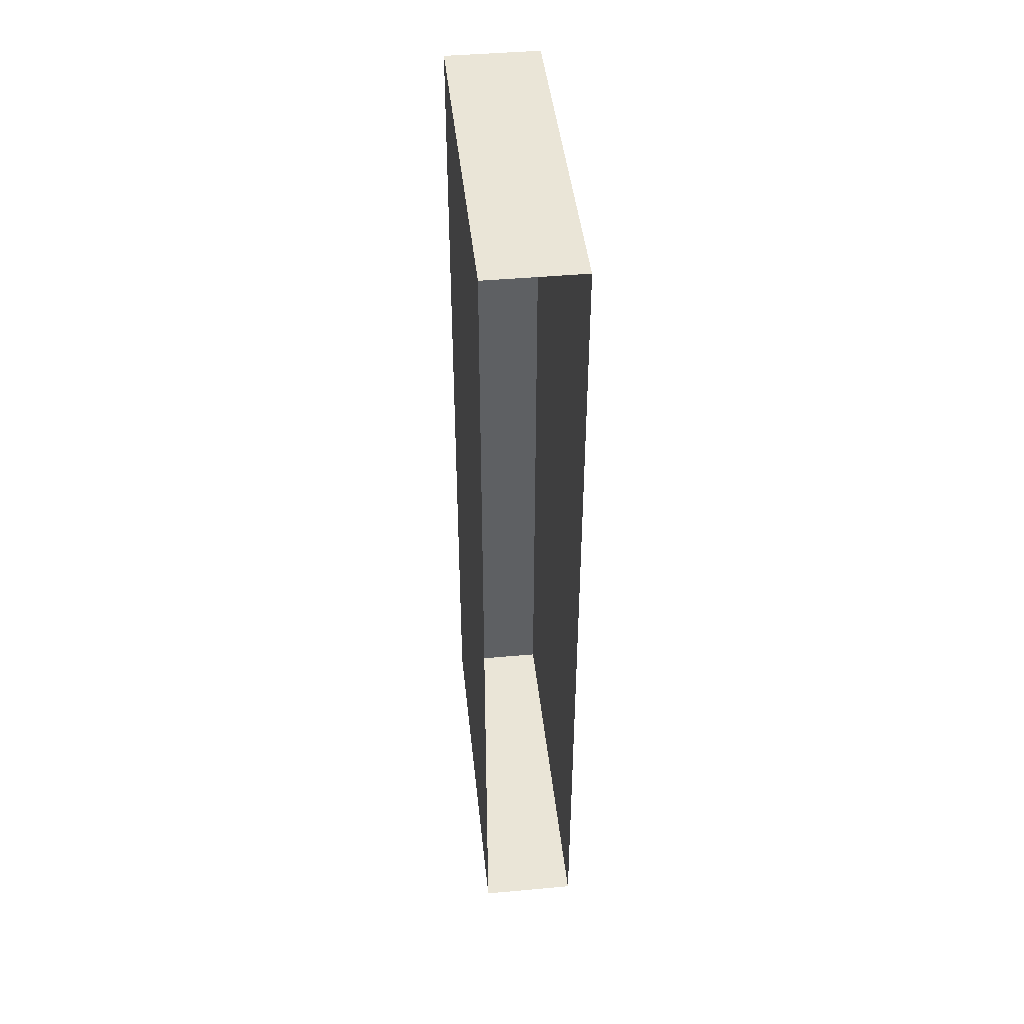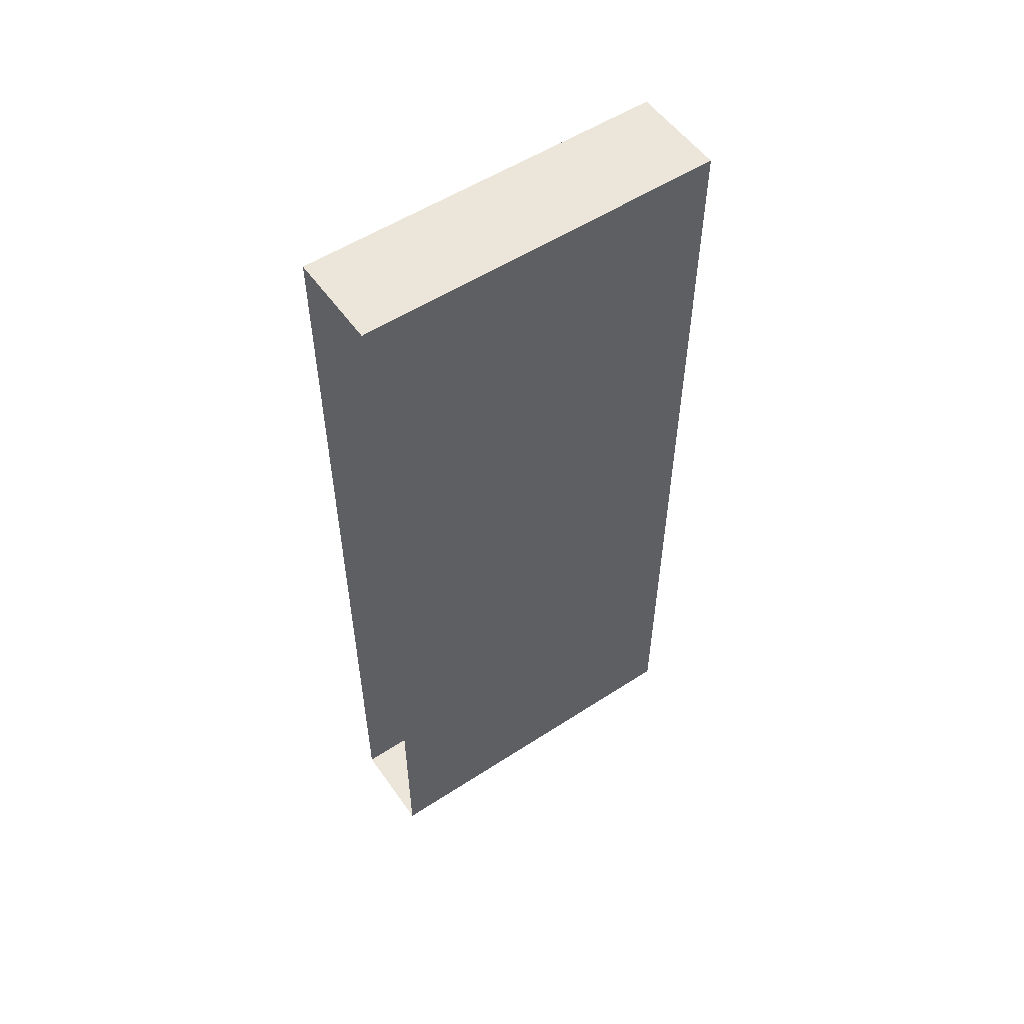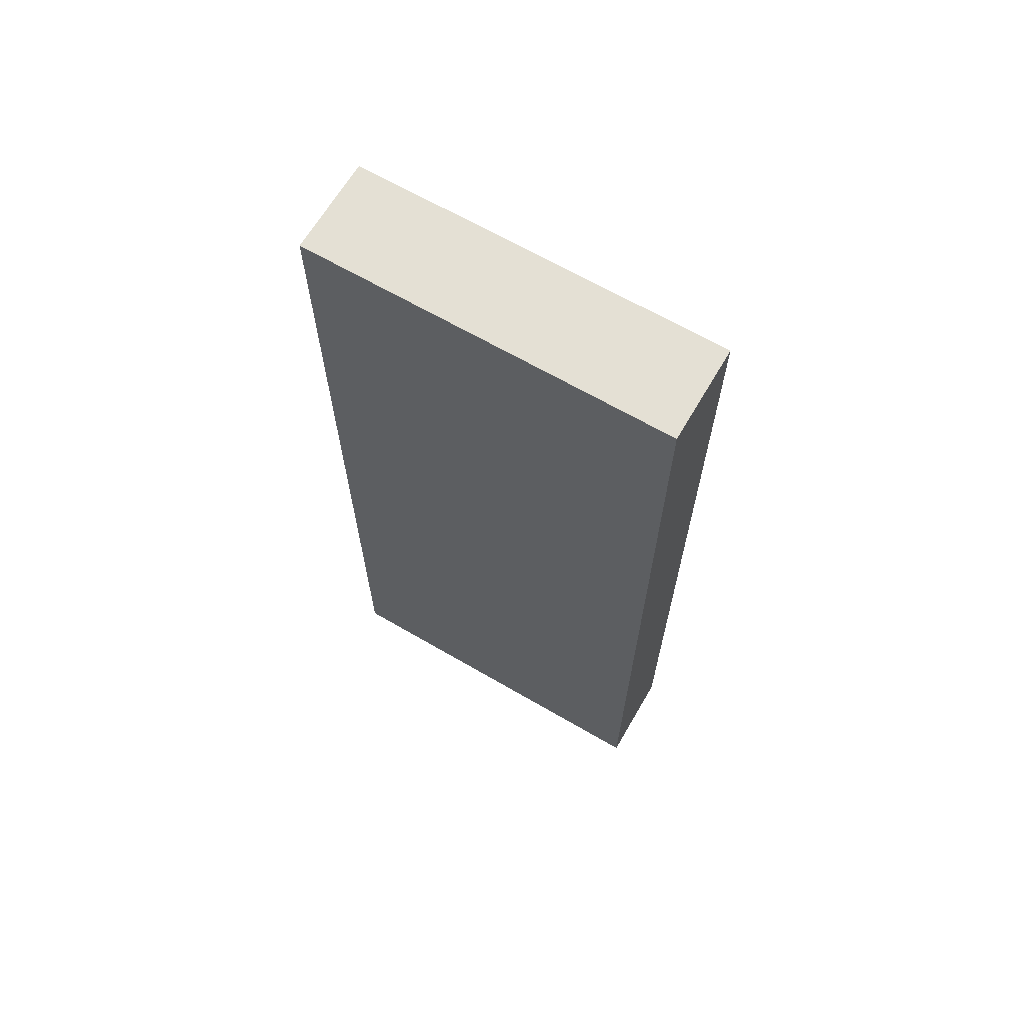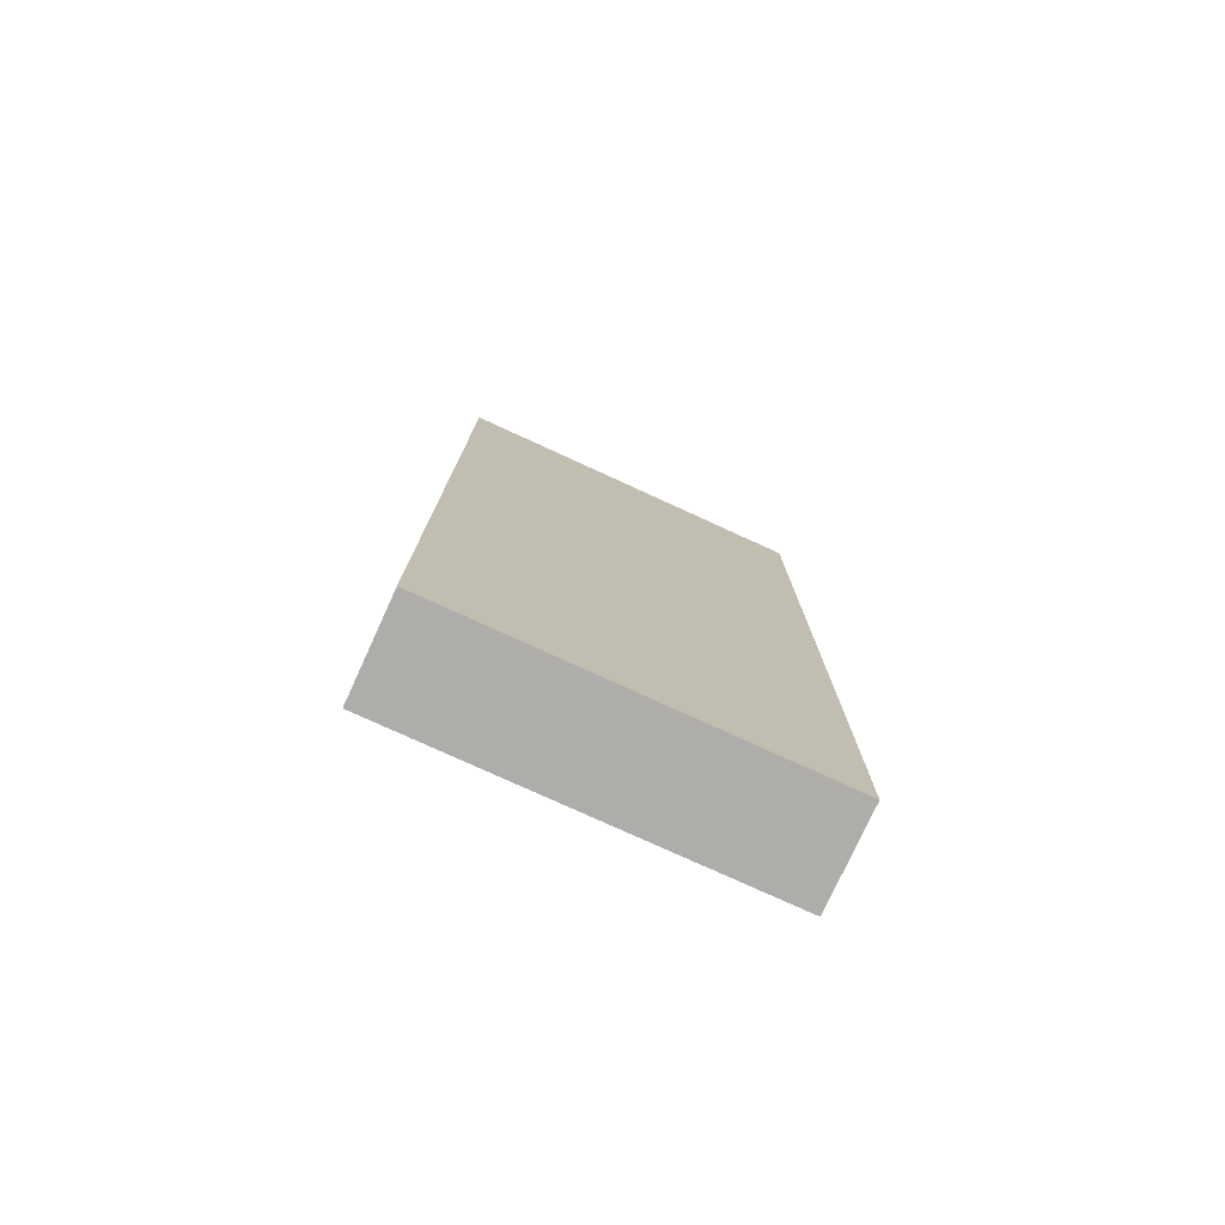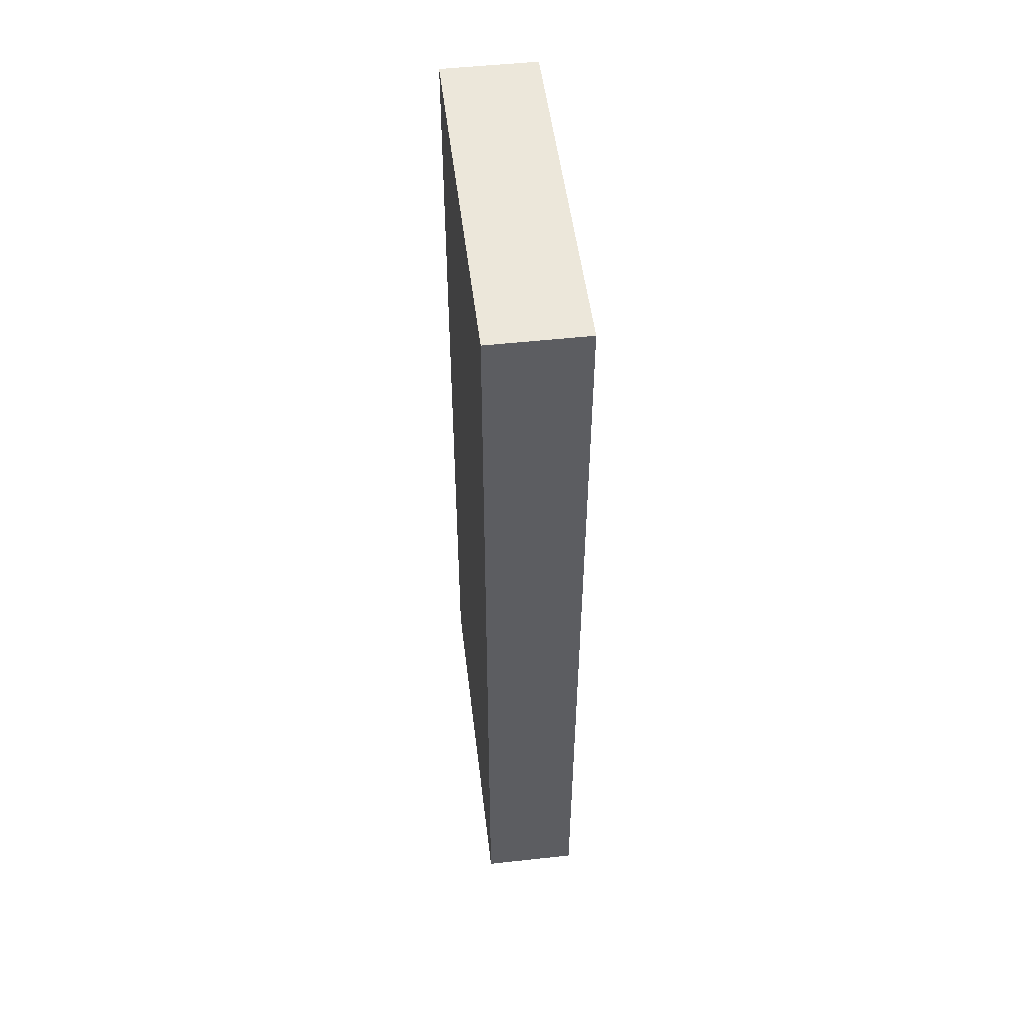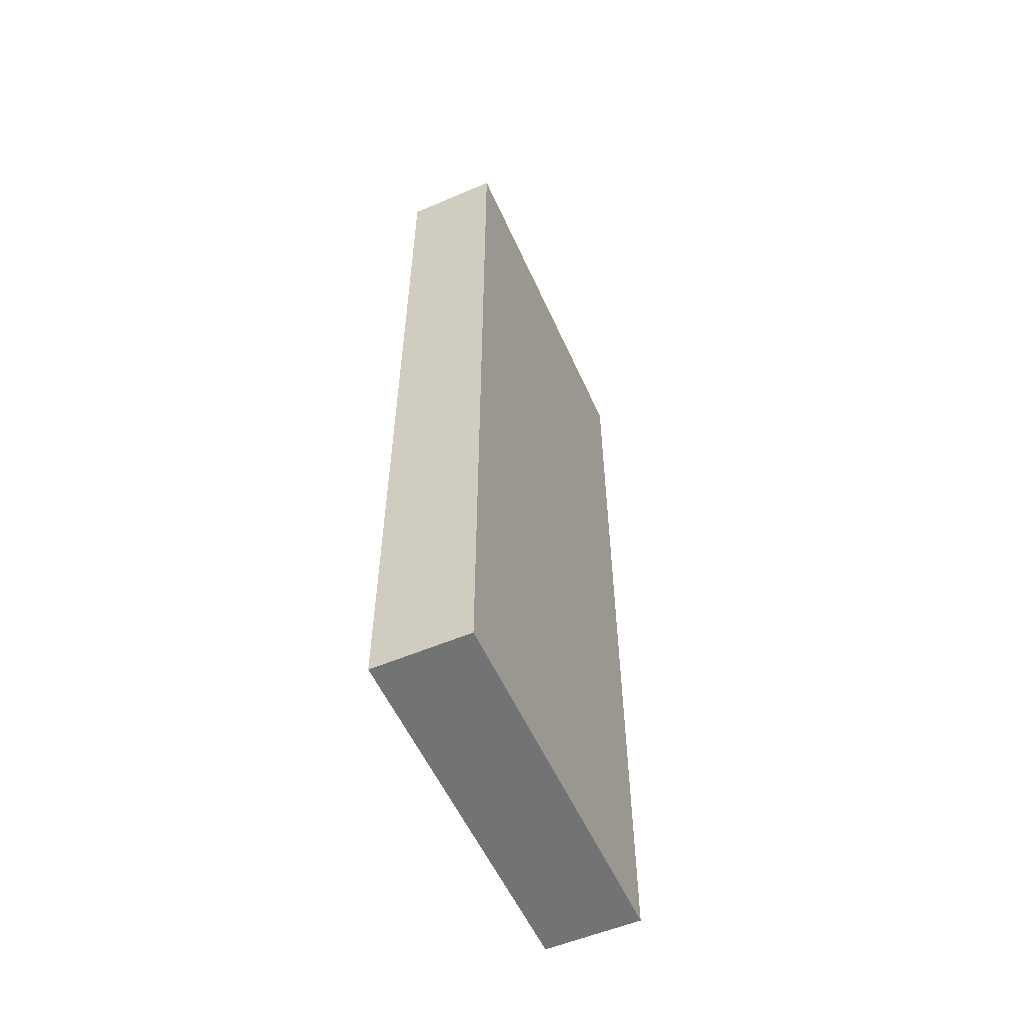
<metadata>
{"format":"obj","ext":"obj","renderer":"f3d","projection":"perspective","resolution":1024,"background":"white","views":[{"elev":44.2,"azim":-6.0,"up":"+Z"},{"elev":54.3,"azim":55.4,"up":"+Z"},{"elev":66.1,"azim":120.3,"up":"+Z"},{"elev":-77.3,"azim":-114.6,"up":"+Z"},{"elev":51.1,"azim":173.2,"up":"+Z"},{"elev":-55.8,"azim":-156.0,"up":"+Z"}]}
</metadata>
<code>
v  1695 64.96 -1826
v  1695 64.96 -1956
v  1681 64.96 -1956
v  1681 64.96 -1826
v  1695 11.81 -1956
v  1695 11.81 -1826
v  1695 59.06 -1826
v  1695 59.06 -1956
v  1681 11.81 -1826
v  1681 11.81 -1956
g Box011
f 1 2 3
f 3 4 1
f 5 6 7
f 7 8 5
f 9 6 1
f 1 4 9
f 6 5 2
f 2 1 6
f 5 10 3
f 3 2 5
f 10 9 4
f 4 3 10

</code>
